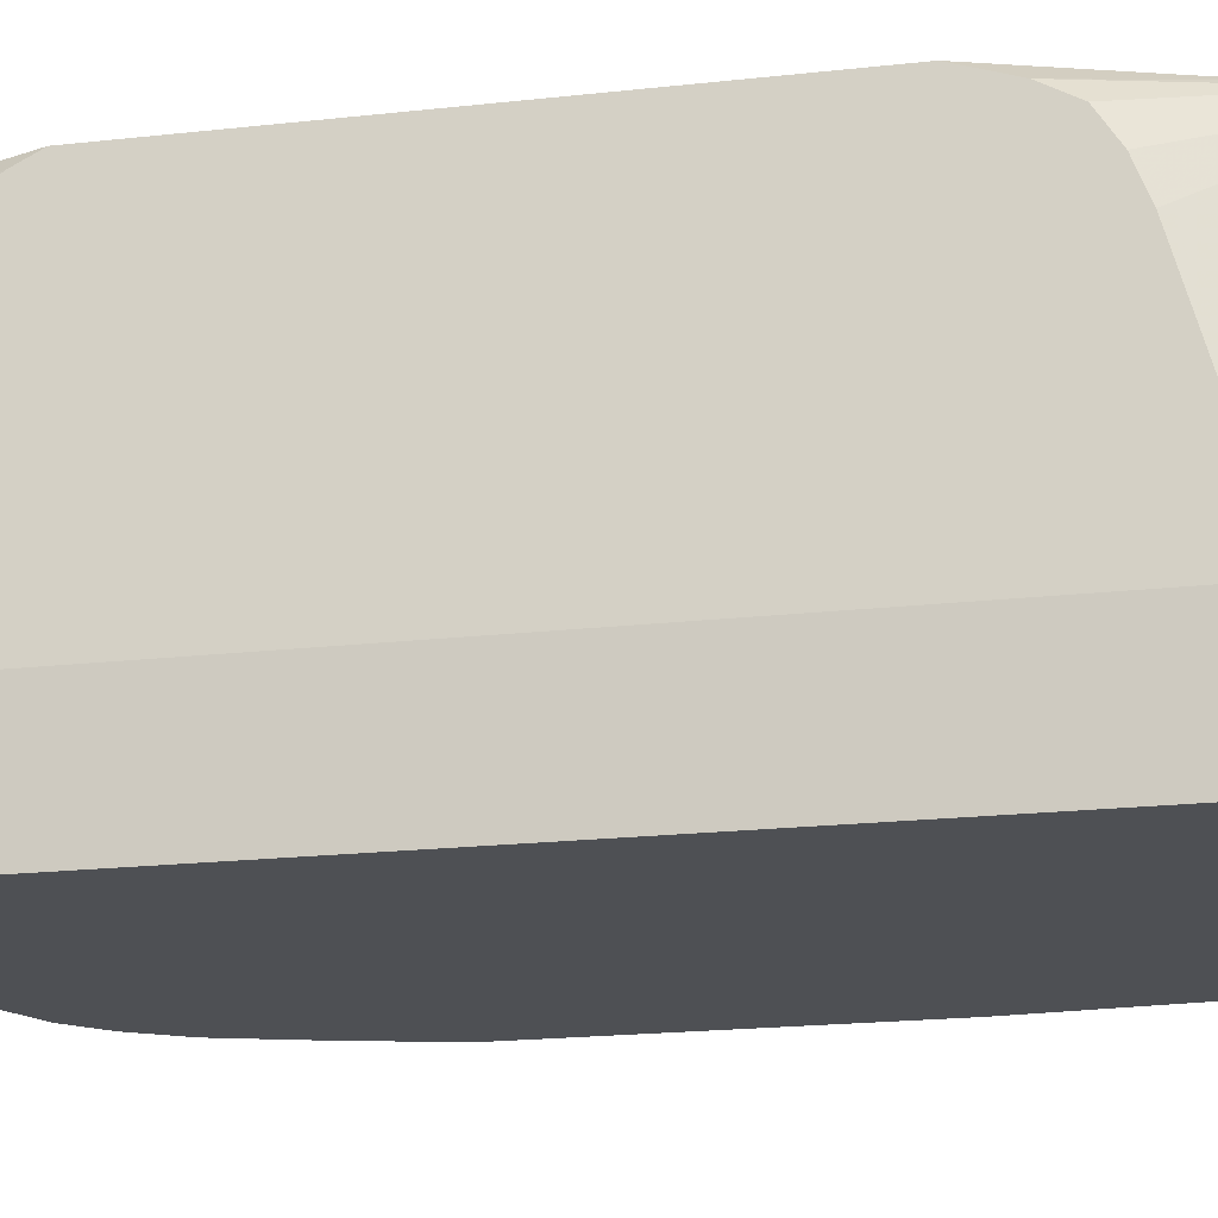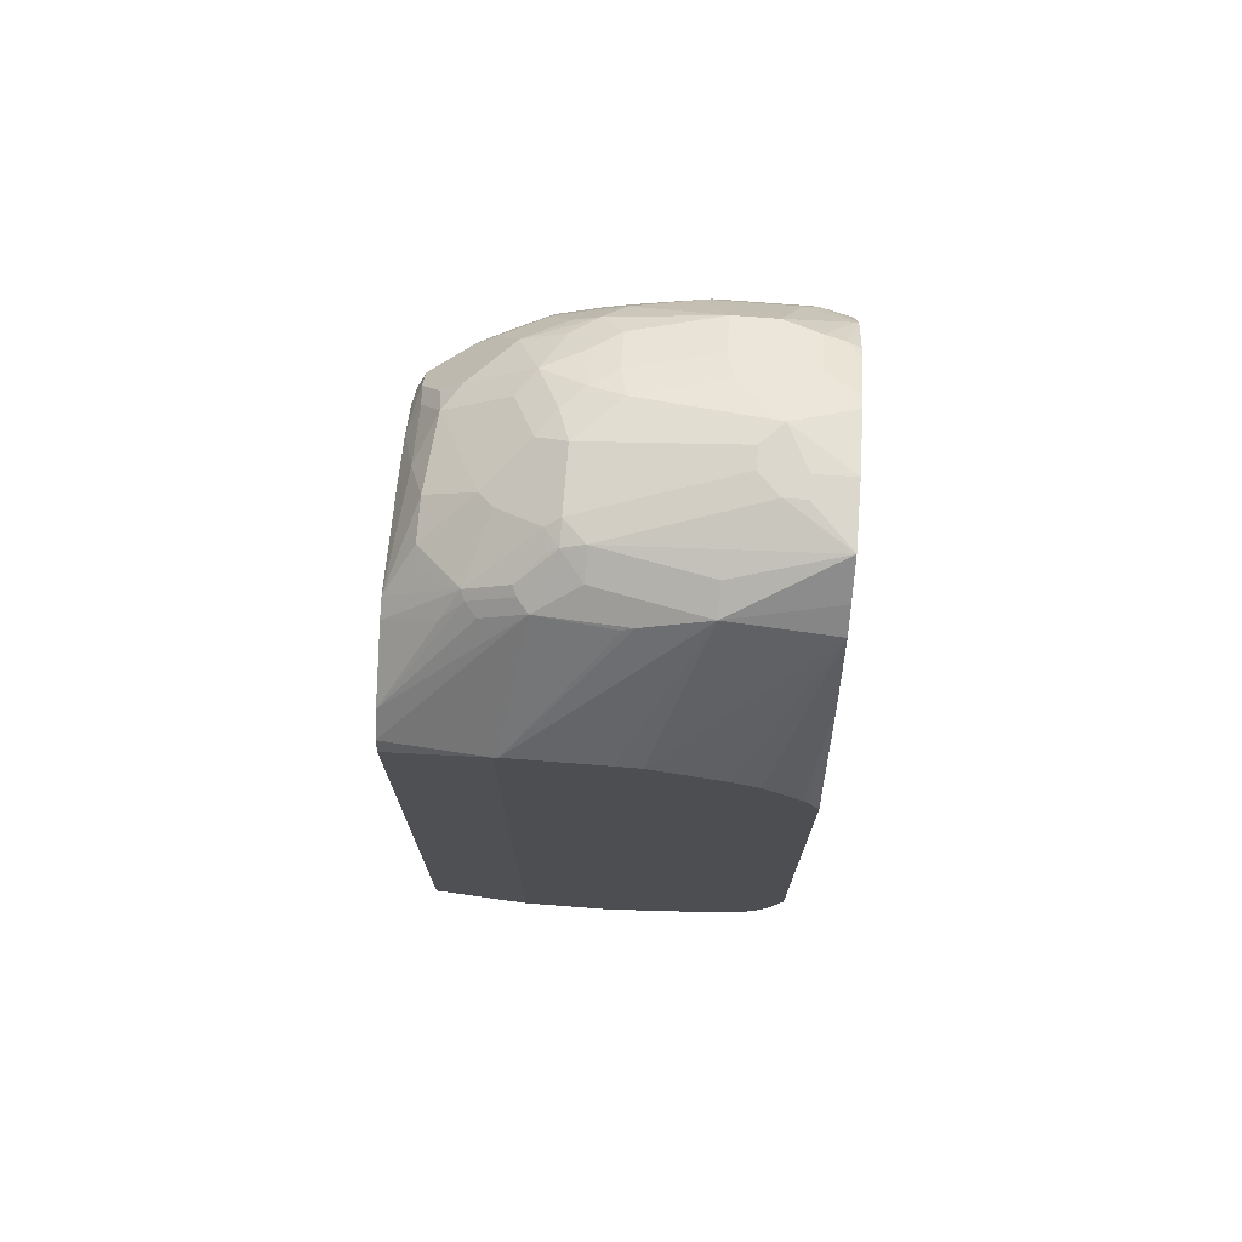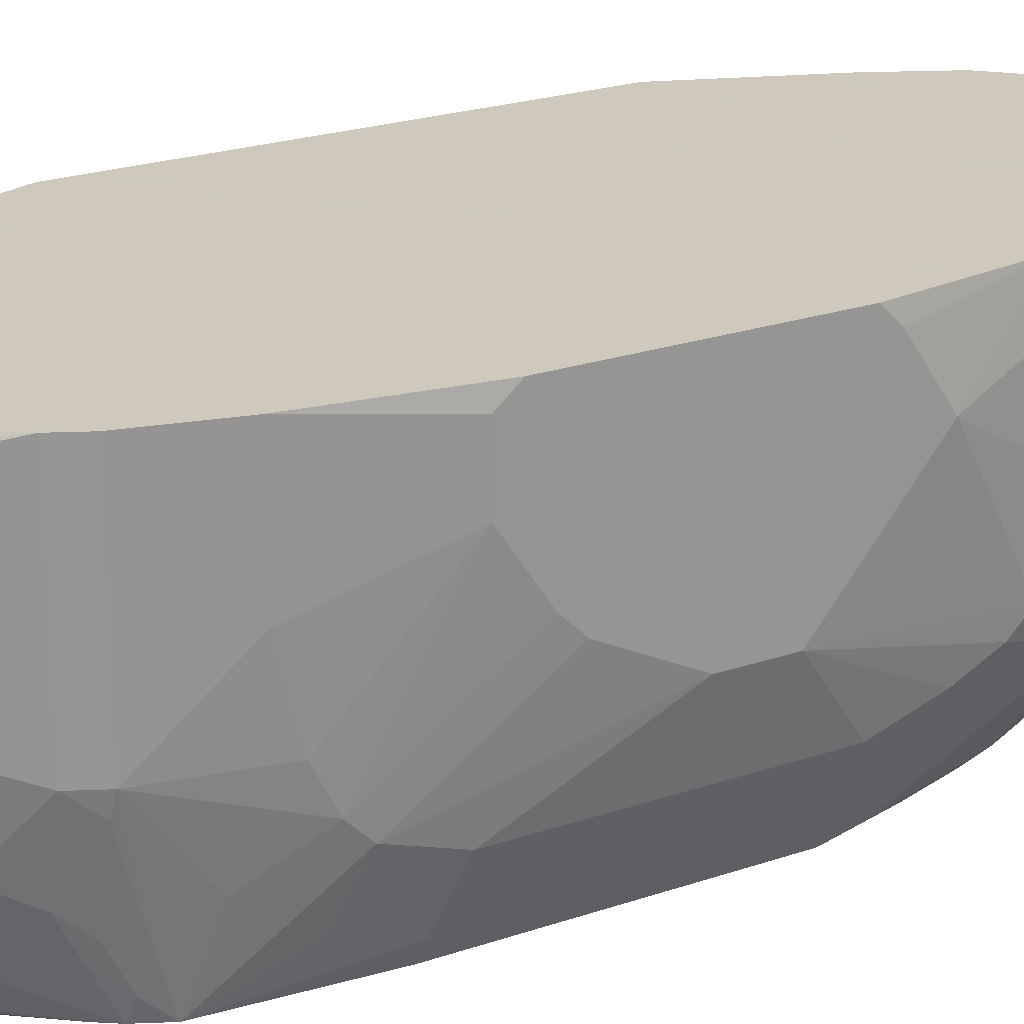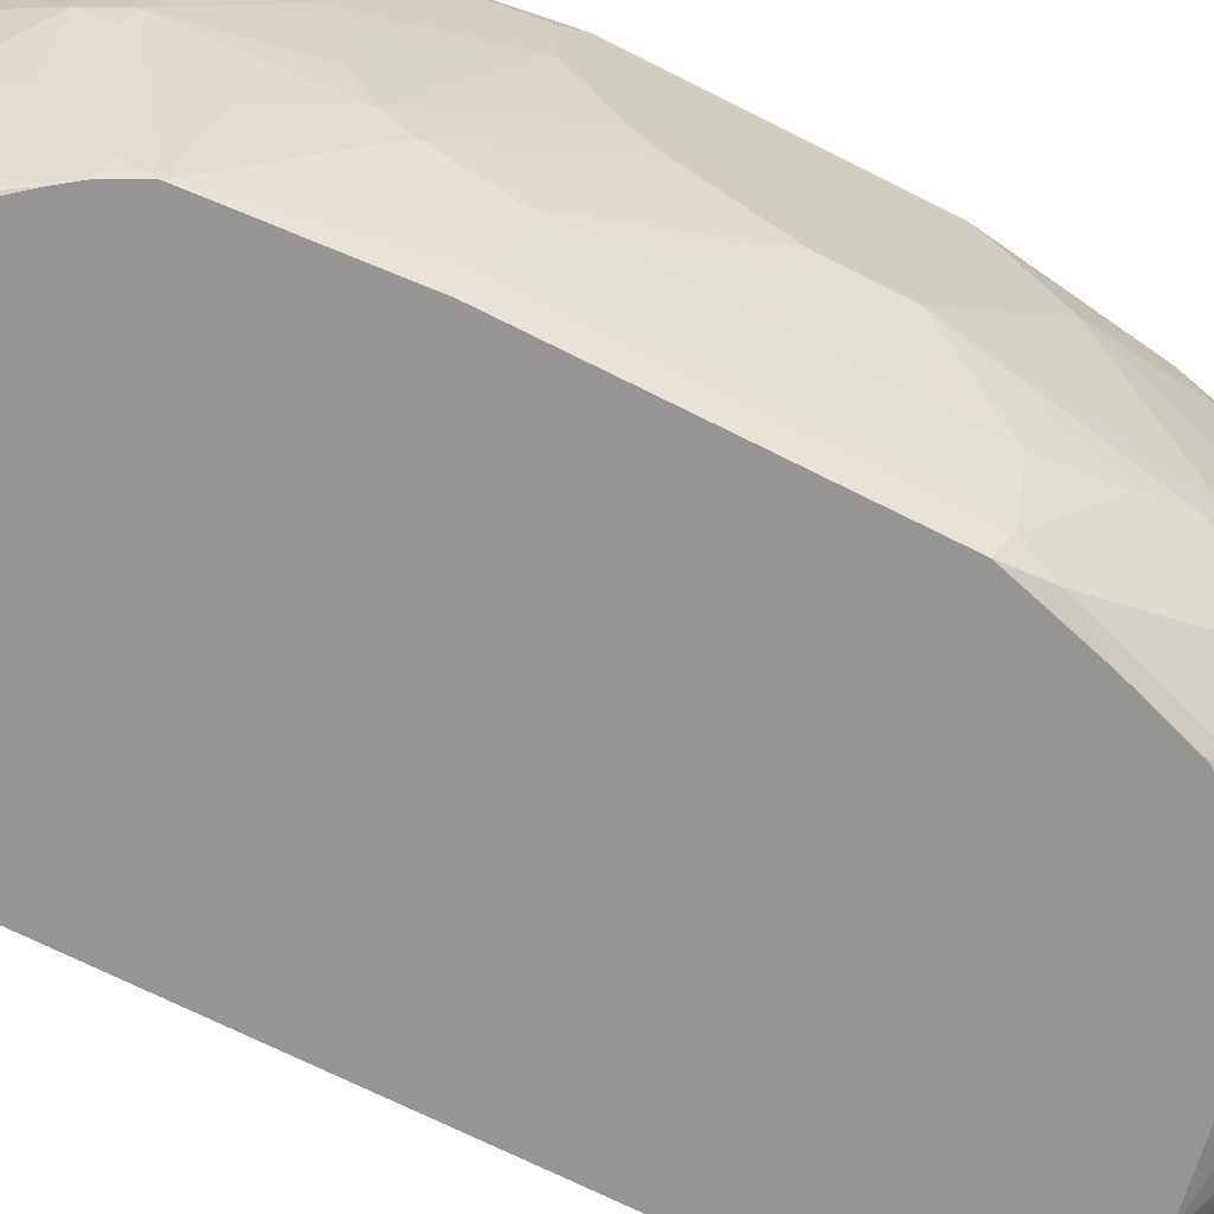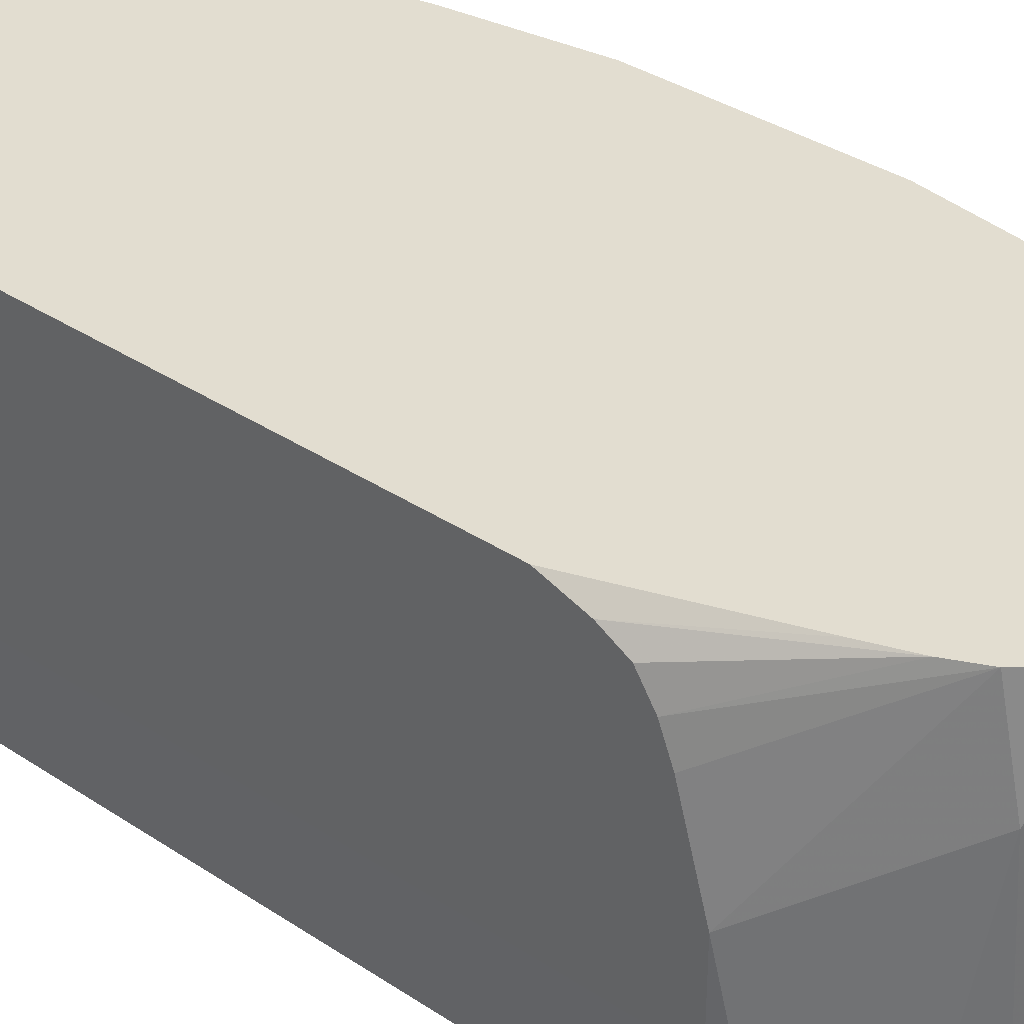
<metadata>
{"format":"obj","ext":"obj","renderer":"f3d","projection":"perspective","resolution":1024,"background":"white","views":[{"elev":-18.6,"azim":102.5,"up":"+Y"},{"elev":73.0,"azim":94.4,"up":"+Z"},{"elev":22.6,"azim":-120.6,"up":"+Y"},{"elev":-67.5,"azim":-117.2,"up":"+Y"},{"elev":35.4,"azim":131.3,"up":"+Y"}]}
</metadata>
<code>
v -0.3975 0.2284 0.3468
v -0.3975 0.1776 0.3129
v -0.3806 0.1945 0.3467
v -0.3975 0.1607 0.296
v -0.4144 0.2115 0.3129
v -0.4144 0.2453 0.3298
v -0.4314 0.2453 0.296
v -0.4285 0.265 0.3101
v -0.4116 0.265 0.3439
v -0.3947 0.2481 0.3608
v -0.3806 0.2284 0.3637
v -0.3778 0.265 0.3778
v -0.3637 0.2453 0.3806
v -0.344 0.265 0.3947
v -0.3947 0.3327 0.3778
v -0.3609 0.3327 0.3947
v -0.3214 0.2707 0.406
v -0.3298 0.2453 0.3975
v -0.3468 0.2115 0.3806
v -0.3468 0.1607 0.3467
v -0.327 0.1974 0.3777
v -0.327 0.1466 0.3439
v -0.3468 0.1438 0.3299
v -0.344 0.1297 0.3101
v -0.3637 0.1269 0.296
v -0.3806 0.1269 0.2791
v -0.3975 0.1269 0.2453
v -0.3959 0.1189 0.2267
v -0.3895 0.1189 0.2372
v -0.4128 0.1189 0.176
v -0.4313 0.1269 0.1437
v -0.4257 0.1663 0.2396
v -0.4313 0.1776 0.2453
v -0.4144 0.1607 0.2621
v -0.4314 0.2115 0.2791
v -0.4483 0.2115 0.2283
v -0.4567 0.2199 0.203
v -0.4398 0.1353 0.1184
v -0.4316 0.1189 0.1101
v -0.4398 0.1353 -0.1184
v -0.4568 0.1861 0.1184
v -0.4567 0.203 0.1691
v -0.4737 0.2538 0.06763
v -0.4737 0.2538 0.01692
v -0.4737 0.3552 0.1522
v -0.4567 0.2368 0.2199
v -0.4398 0.2368 0.2706
v -0.4398 0.2707 0.2876
v -0.4398 0.3214 0.3045
v -0.4285 0.3158 0.327
v -0.4285 0.3834 0.327
v -0.4342 0.3947 0.3158
v -0.4132 0.4204 0.3408
v -0.4314 0.4102 0.3129
v -0.4348 0.4204 0.3011
v -0.3947 0.4204 0.3608
v -0.4114 0.4204 0.343
v -0.3806 0.4102 0.3806
v -0.3834 0.3947 0.3834
v -0.4116 0.4173 0.3439
v -0.3947 0.3665 0.3778
v -0.3496 0.3947 0.4003
v -0.3045 0.3722 0.4229
v -0.3383 0.3383 0.406
v -0.2876 0.3552 0.4229
v -0.2538 0.3722 0.4229
v -0.2707 0.3552 0.4229
v -0.2199 0.2538 0.406
v -0.2225 0.4204 0.4178
v -0.203 0.3383 0.406
v -0.1805 0.3383 0.3947
v -0.1974 0.2538 0.3947
v -0.1748 0.2876 0.3834
v -0.1805 0.2199 0.3778
v -0.2178 0.2368 0.4017
v -0.1903 0.2115 0.3806
v -0.1974 0.2086 0.3834
v -0.2157 0.2284 0.3975
v -0.2312 0.2256 0.4003
v -0.2369 0.2368 0.406
v -0.2876 0.2368 0.406
v -0.2481 0.1917 0.3834
v -0.1974 0.1748 0.3665
v -0.1903 0.1776 0.3637
v -0.1805 0.1861 0.3609
v -0.1354 0.1189 0.2855
v -0.1819 0.1607 0.3467
v -0.188 0.1189 0.3154
v -0.2031 0.1189 0.3212
v -0.2157 0.1438 0.3467
v -0.2312 0.141 0.3495
v -0.2594 0.1804 0.3777
v -0.2651 0.141 0.3495
v -0.2932 0.2143 0.3947
v -0.3129 0.2284 0.3975
v -0.2932 0.1297 0.327
v -0.2871 0.1189 0.3053
v -0.3275 0.1189 0.2936
v -0.3548 0.1189 0.2799
v -0.3766 0.1189 0.2582
v -0.114 0.1189 0.2544
v -0.1184 0.1189 0.2687
v -0.1076 0.1995 0.2895
v -0.1076 0.1995 -0.2567
v -0.1076 0.4081 0.2303
v -0.1076 0.2984 0.2899
v -0.1076 0.203 0.2906
v -0.1734 0.2791 0.3806
v -0.1076 0.2784 0.2906
v -0.1805 0.4204 0.3778
v -0.1076 0.3552 0.2706
v -0.1076 0.3778 0.2593
v -0.1076 0.3968 0.2414
v -0.1523 0.4204 0.3214
v -0.1076 0.4116 0.2255
v -0.1076 0.4204 0.208
v -0.1076 0.4204 -0.1537
v -0.1076 0.3756 -0.225
v -0.1076 0.3971 -0.211
v -0.1076 0.4091 -0.1891
v -0.1552 0.4204 -0.285
v -0.1679 0.4204 -0.3188
v -0.1805 0.4204 -0.3439
v -0.1076 0.3505 -0.2349
v -0.1076 0.2737 -0.2567
v -0.1206 0.1189 -0.2853
v -0.1545 0.1189 -0.3361
v -0.1805 0.344 -0.3609
v -0.1714 0.1189 -0.3531
v -0.1883 0.1189 -0.3699
v -0.2199 0.4204 -0.384
v -0.2068 0.4204 -0.3716
v -0.4398 0.4204 -0.2707
v -0.374 0.4204 -0.3516
v -0.4285 0.4204 -0.2931
v -0.4285 0.2538 -0.2931
v -0.3947 0.406 -0.3439
v -0.4018 0.4144 -0.3299
v -0.3899 0.4204 -0.3392
v -0.3929 0.4204 -0.3358
v -0.3774 0.4204 -0.3497
v -0.3383 0.406 -0.3722
v -0.344 0.2368 -0.3778
v -0.3947 0.2707 -0.3439
v -0.3806 0.2284 -0.351
v -0.3947 0.203 -0.327
v -0.3778 0.1861 -0.3439
v -0.3383 0.2199 -0.3784
v -0.3383 0.1523 -0.3616
v -0.3298 0.2284 -0.3848
v -0.3214 0.2368 -0.3891
v -0.3298 0.1607 -0.3679
v -0.3214 0.1353 -0.3616
v -0.3129 0.1438 -0.3679
v -0.3045 0.1523 -0.3721
v -0.2876 0.203 -0.3891
v -0.2538 0.1861 -0.3891
v -0.2707 0.1353 -0.3721
v -0.2791 0.1269 -0.3679
v -0.2039 0.1189 -0.3712
v -0.2871 0.1189 -0.3619
v -0.2707 0.1189 -0.3639
v -0.3298 0.1269 -0.351
v -0.3637 0.1269 -0.3341
v -0.3387 0.1189 -0.3385
v -0.3606 0.1189 -0.323
v -0.3214 0.1189 -0.347
v -0.4228 0.1189 -0.2373
v -0.4116 0.1189 -0.2596
v -0.4016 0.1189 -0.2733
v -0.3665 0.1241 -0.327
v -0.3947 0.1353 -0.2932
v -0.4116 0.1523 -0.2763
v -0.4187 0.1353 -0.2559
v -0.4356 0.2368 -0.2727
v -0.4187 0.1692 -0.2727
v -0.4116 0.1861 -0.2932
v -0.4398 0.2538 -0.2707
v -0.4398 0.1861 -0.2199
v -0.4567 0.2199 -0.1692
v -0.4567 0.2538 -0.1861
v -0.4737 0.3552 -0.1014
v -0.4567 0.3214 -0.2029
v -0.4737 0.406 -0.1014
v -0.4737 0.3045 -0.06765
v -0.4567 0.203 -0.1522
v -0.4229 0.1189 -0.2368
v -0.4398 0.1523 -0.1691
v -0.4342 0.1241 -0.124
v -0.4316 0.1189 -0.1188
v -0.114 0.1189 -0.264
v -0.4568 0.1861 -0.1014
v -0.4737 0.2876 -0.05072
v -0.4737 0.4204 -0.08458
v -0.4567 0.4204 -0.2029
v -0.4567 0.4204 0.2199
v -0.4737 0.4204 0.104
v -0.4737 0.406 0.1184
v -0.4567 0.3891 0.2368
v -0.4398 0.3891 0.3045
v -0.4391 0.4204 0.2904
v -0.4567 0.3045 0.2368
v -0.3778 0.4204 0.3778
v -0.3688 0.4204 0.384
v -0.3349 0.4204 0.4009
v -0.3243 0.4204 0.4053
v -0.3214 0.4204 0.406
v -0.1974 0.4204 0.3947
v -0.2732 0.4204 0.4178
v -0.2538 0.3891 0.4229
v -0.2707 0.3891 0.4229
v -0.3778 0.1523 -0.327
v -0.3552 0.1353 -0.3446
v -0.2369 0.2368 -0.3891
v -0.2369 0.3045 -0.3891
v -0.2538 0.3722 -0.3891
v -0.3045 0.3722 -0.3891
v -0.2707 0.3891 -0.3891
v -0.2707 0.4204 -0.384
v -0.3401 0.4204 -0.3685
f 169 166 168
f 170 166 169
f 170 171 166
f 170 169 171
f 171 164 166
f 169 168 174
f 169 174 173
f 169 172 164
f 169 173 172
f 171 169 164
f 166 161 168
f 163 164 153
f 167 163 161
f 167 161 165
f 165 161 166
f 165 166 164
f 165 164 163
f 163 153 161
f 155 159 154
f 159 153 154
f 162 161 159
f 175 174 168
f 159 161 153
f 167 165 163
f 175 176 174
f 187 190 189
f 175 136 177
f 161 126 168
f 162 159 160
f 168 126 39
f 189 190 40
f 190 39 40
f 190 168 39
f 187 168 190
f 187 189 40
f 187 40 188
f 187 188 186
f 187 186 168
f 175 177 176
f 179 168 186
f 180 186 185
f 182 180 185
f 182 185 184
f 182 184 183
f 182 183 181
f 182 181 180
f 180 181 178
f 180 178 179
f 179 178 168
f 175 168 178
f 175 178 136
f 180 179 186
f 162 160 161
f 132 131 123
f 160 157 130
f 140 138 135
f 140 135 139
f 140 139 138
f 138 139 137
f 138 137 135
f 135 137 136
f 135 136 133
f 135 133 134
f 134 133 131
f 131 133 117
f 121 131 117
f 123 131 121
f 132 123 128
f 132 128 131
f 128 130 131
f 128 129 130
f 129 126 130
f 127 126 129
f 127 129 128
f 127 128 125
f 127 125 126
f 125 104 126
f 130 126 161
f 139 135 134
f 141 139 134
f 141 137 139
f 141 134 137
f 158 157 160
f 158 160 159
f 158 159 155
f 158 155 157
f 155 156 157
f 155 151 156
f 152 151 155
f 152 155 154
f 152 154 153
f 152 153 149
f 150 152 149
f 160 130 161
f 150 151 152
f 148 145 143
f 148 143 150
f 148 150 149
f 148 149 147
f 148 147 145
f 145 147 146
f 145 146 144
f 145 144 143
f 143 144 137
f 143 137 142
f 142 137 134
f 150 143 151
f 126 101 39
f 215 131 214
f 191 104 101
f 213 164 147
f 212 147 164
f 212 164 172
f 212 172 147
f 173 147 172
f 174 176 177
f 173 174 177
f 173 177 147
f 147 177 146
f 146 177 136
f 136 178 133
f 54 55 52
f 196 117 133
f 203 117 196
f 209 207 63
f 211 210 209
f 211 209 63
f 211 63 210
f 210 63 66
f 210 66 69
f 210 69 209
f 209 69 207
f 69 208 207
f 213 153 164
f 213 149 153
f 213 147 149
f 146 136 144
f 125 118 104
f 24 96 22
f 86 74 85
f 125 128 123
f 156 214 157
f 156 151 214
f 219 134 131
f 143 142 151
f 142 217 151
f 220 217 142
f 220 142 134
f 69 71 208
f 220 134 219
f 218 217 219
f 218 219 131
f 218 131 216
f 218 216 217
f 217 216 151
f 216 214 151
f 215 214 216
f 215 216 131
f 130 214 131
f 130 157 214
f 137 144 136
f 220 219 217
f 191 101 126
f 110 208 71
f 208 117 207
f 197 194 45
f 198 197 45
f 198 45 196
f 198 196 197
f 197 196 194
f 194 196 133
f 195 194 133
f 195 133 178
f 181 183 178
f 183 195 178
f 184 195 183
f 184 194 195
f 184 185 194
f 185 44 194
f 193 44 185
f 193 185 186
f 193 186 44
f 192 40 41
f 192 41 44
f 192 44 186
f 188 192 186
f 188 40 192
f 191 126 104
f 45 194 44
f 199 196 45
f 200 196 199
f 200 201 196
f 207 117 203
f 204 206 203
f 206 207 203
f 206 63 207
f 206 62 63
f 205 62 206
f 205 206 204
f 205 204 62
f 59 62 204
f 58 59 204
f 58 204 203
f 110 117 208
f 58 203 56
f 55 203 196
f 201 55 196
f 201 52 55
f 49 50 52
f 202 199 45
f 202 45 46
f 49 202 46
f 49 199 202
f 200 199 49
f 200 49 52
f 200 52 201
f 56 203 55
f 124 118 125
f 93 22 96
f 124 123 118
f 51 52 50
f 51 50 15
f 12 15 10
f 9 10 15
f 8 9 50
f 8 50 49
f 7 35 5
f 7 47 35
f 48 47 7
f 48 7 8
f 48 8 49
f 48 49 46
f 48 46 47
f 47 46 35
f 36 35 46
f 36 46 37
f 43 37 46
f 43 46 45
f 43 45 44
f 43 44 41
f 43 41 42
f 43 42 37
f 38 37 42
f 53 52 51
f 38 42 41
f 53 54 52
f 53 56 55
f 70 71 69
f 70 69 68
f 68 69 66
f 68 66 67
f 67 66 65
f 65 66 63
f 65 63 17
f 17 63 64
f 16 17 64
f 16 64 63
f 16 63 62
f 61 51 15
f 61 15 16
f 61 16 62
f 61 62 59
f 61 59 60
f 61 60 51
f 53 51 60
f 57 53 60
f 57 60 59
f 57 59 58
f 57 58 56
f 57 56 53
f 53 55 54
f 38 41 40
f 38 40 39
f 38 39 31
f 11 3 19
f 13 11 19
f 13 19 18
f 14 13 18
f 14 18 17
f 14 17 16
f 14 16 15
f 14 15 12
f 14 12 13
f 13 12 11
f 11 12 10
f 11 10 3
f 1 3 10
f 6 1 10
f 6 10 9
f 6 9 8
f 6 8 7
f 6 7 5
f 6 5 1
f 2 1 5
f 2 5 4
f 2 4 3
f 2 3 1
f 20 19 3
f 20 21 19
f 20 22 21
f 23 22 20
f 38 31 37
f 33 31 32
f 33 37 31
f 33 36 37
f 33 35 36
f 33 5 35
f 33 4 5
f 33 34 4
f 27 4 34
f 27 34 33
f 27 33 32
f 70 68 71
f 27 32 31
f 28 27 30
f 28 30 29
f 28 29 26
f 28 26 27
f 27 26 4
f 4 26 25
f 23 20 3
f 23 3 4
f 23 4 25
f 23 25 24
f 23 24 22
f 27 31 30
f 72 71 68
f 9 15 50
f 72 74 73
f 107 71 73
f 108 107 73
f 108 73 74
f 108 74 107
f 107 74 103
f 107 103 106
f 106 103 105
f 103 104 105
f 103 101 104
f 102 101 103
f 102 103 74
f 102 74 86
f 102 86 101
f 88 86 87
f 88 89 86
f 86 89 101
f 89 98 101
f 98 39 101
f 30 31 39
f 30 39 29
f 29 39 98
f 100 99 25
f 100 25 26
f 109 71 107
f 109 106 71
f 109 107 106
f 106 110 71
f 122 120 119
f 122 119 118
f 122 118 123
f 122 123 121
f 122 121 120
f 120 121 117
f 120 117 119
f 119 117 118
f 118 117 104
f 104 117 105
f 115 105 116
f 100 26 29
f 116 105 117
f 114 110 112
f 114 116 110
f 114 115 116
f 114 105 115
f 113 105 114
f 113 114 112
f 113 112 105
f 72 73 71
f 111 106 112
f 111 112 110
f 111 110 106
f 116 117 110
f 100 29 99
f 112 106 105
f 99 98 25
f 83 89 88
f 83 88 87
f 84 83 87
f 84 87 86
f 84 86 85
f 84 85 74
f 76 84 74
f 76 77 84
f 77 83 84
f 79 77 78
f 79 83 77
f 90 89 83
f 79 82 83
f 80 67 81
f 80 68 67
f 75 72 68
f 75 68 80
f 75 80 79
f 75 79 78
f 75 78 77
f 75 77 76
f 75 76 74
f 75 74 72
f 99 29 98
f 79 80 82
f 90 91 89
f 82 80 81
f 82 91 83
f 24 25 98
f 90 83 91
f 24 98 96
f 97 96 98
f 97 98 89
f 97 89 96
f 93 89 91
f 124 125 123
f 21 22 94
f 21 94 19
f 67 65 81
f 65 17 81
f 93 96 89
f 92 91 82
f 18 95 81
f 18 19 95
f 95 19 94
f 95 94 81
f 92 93 91
f 82 81 94
f 92 82 94
f 92 94 22
f 92 22 93
f 18 81 17

</code>
